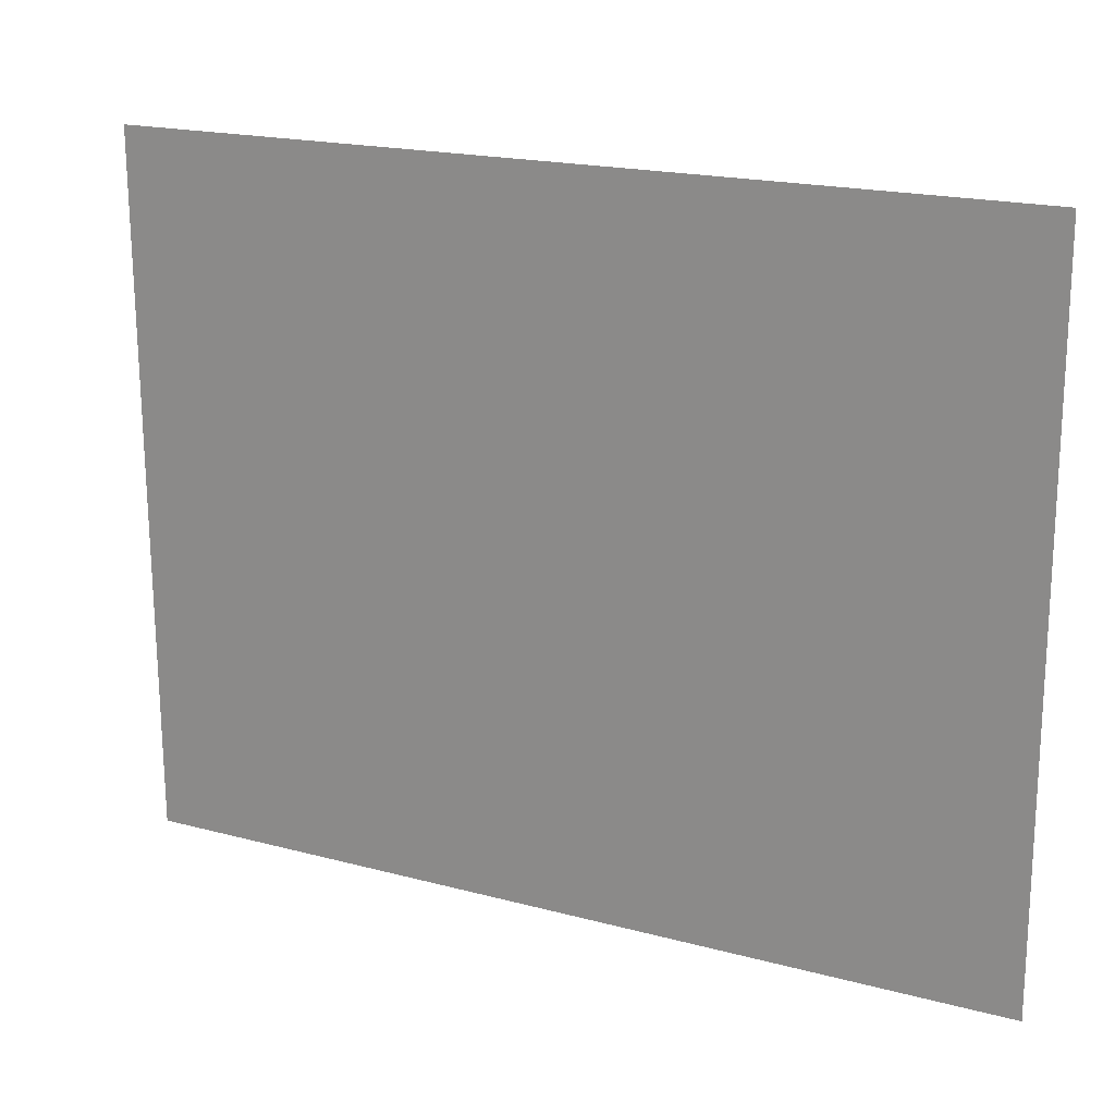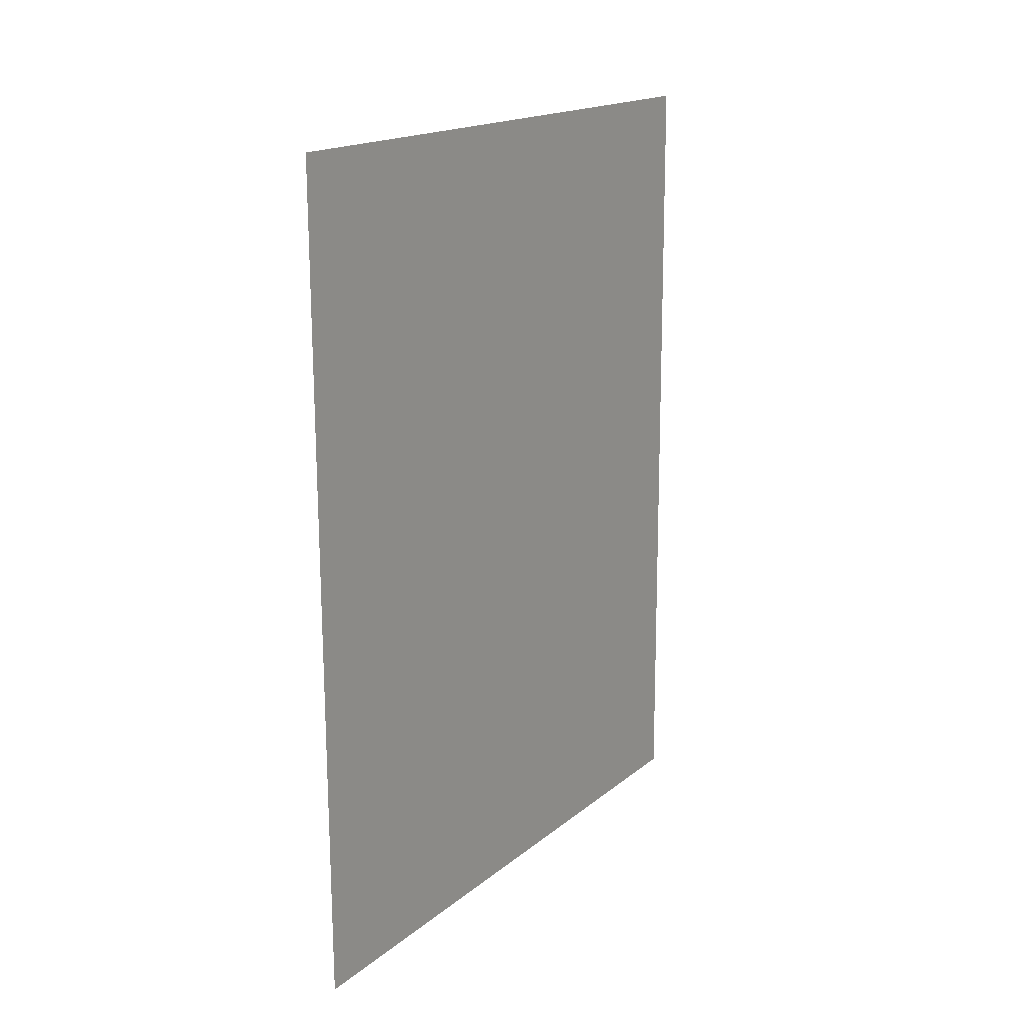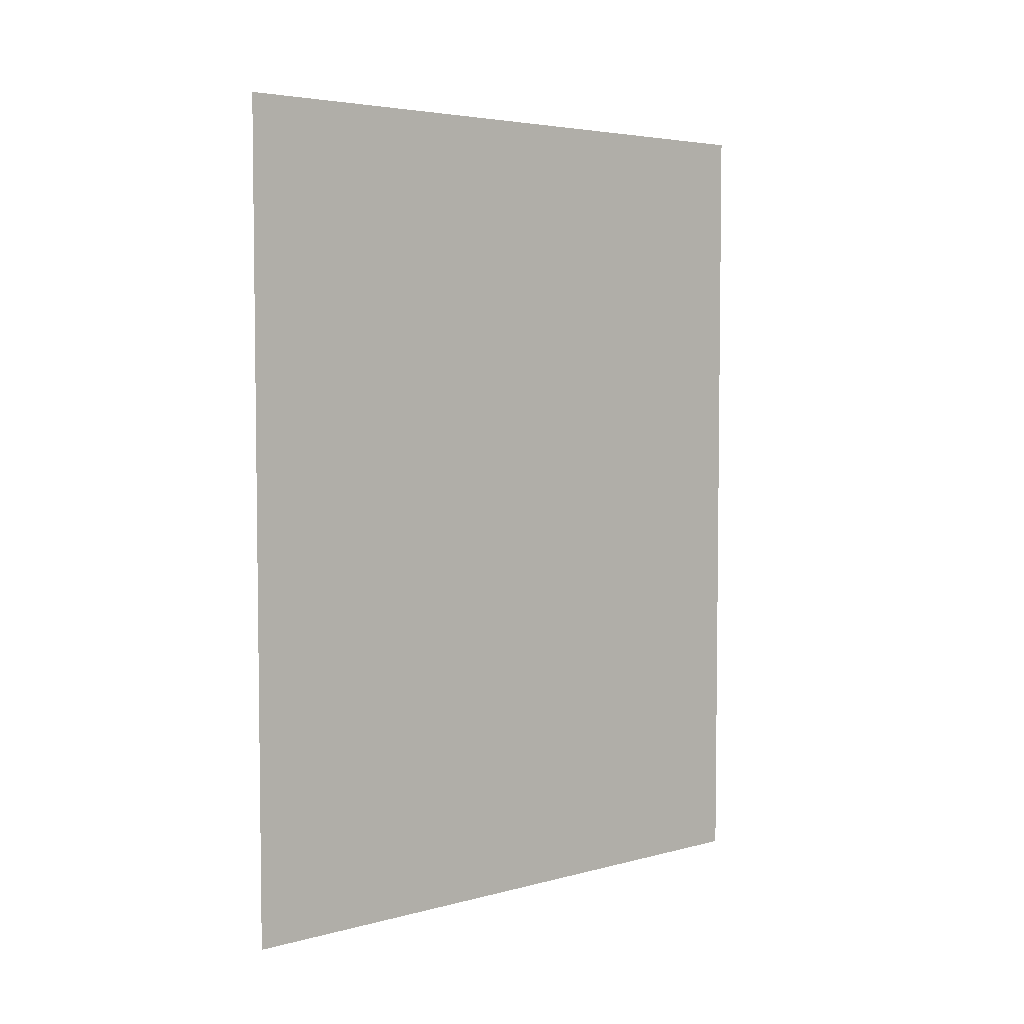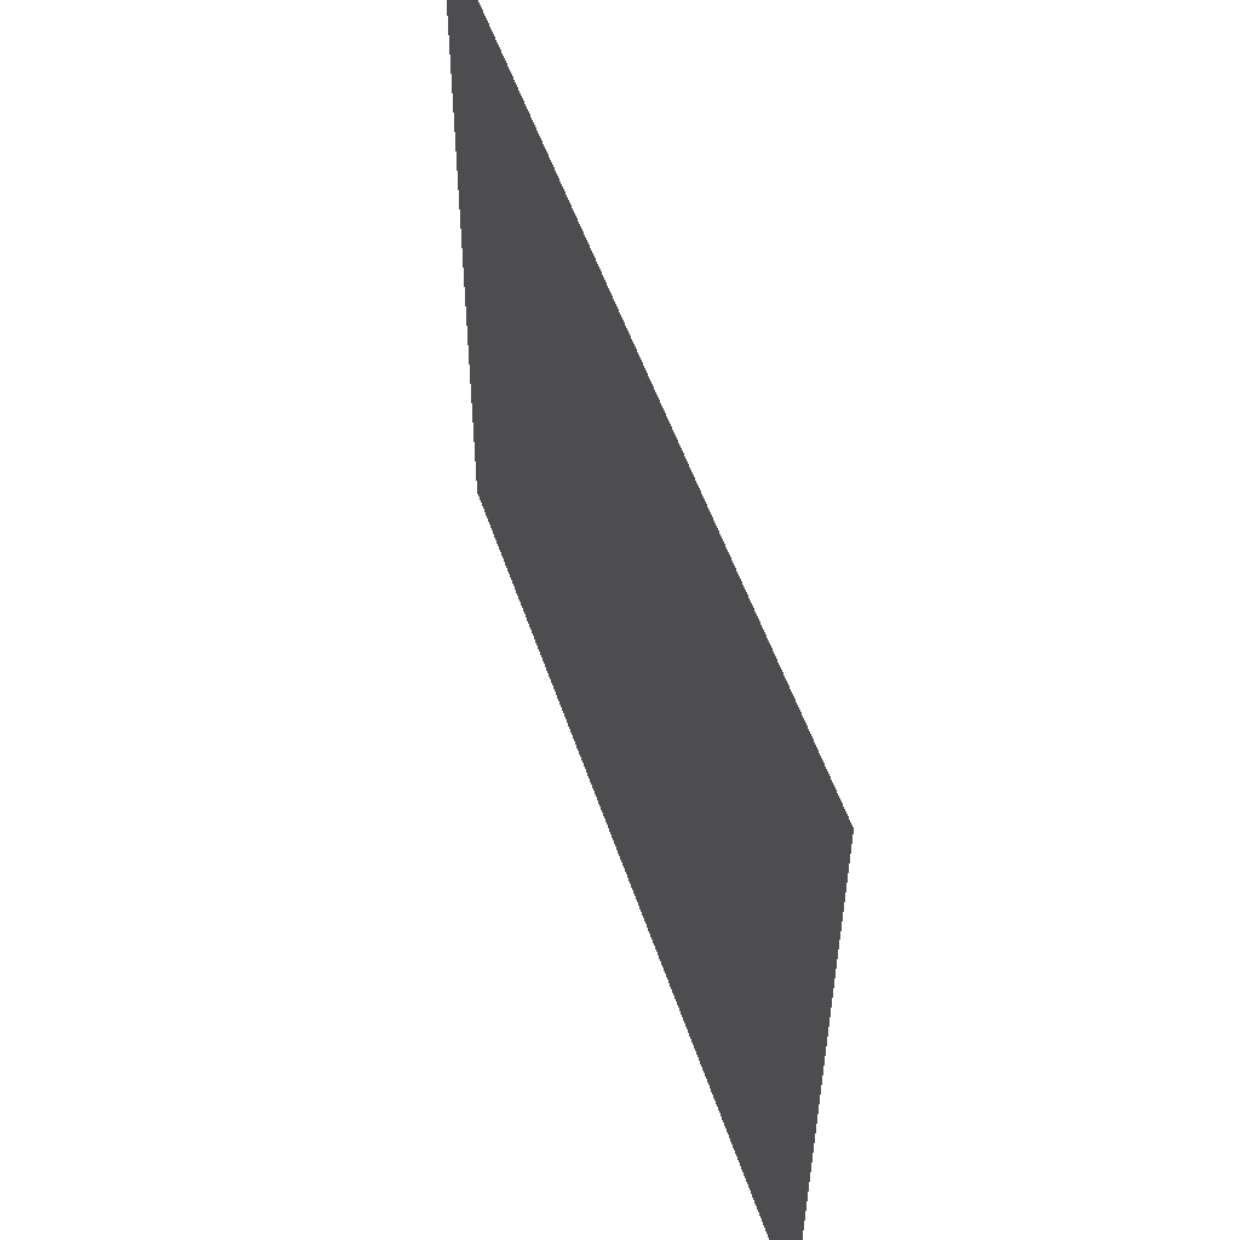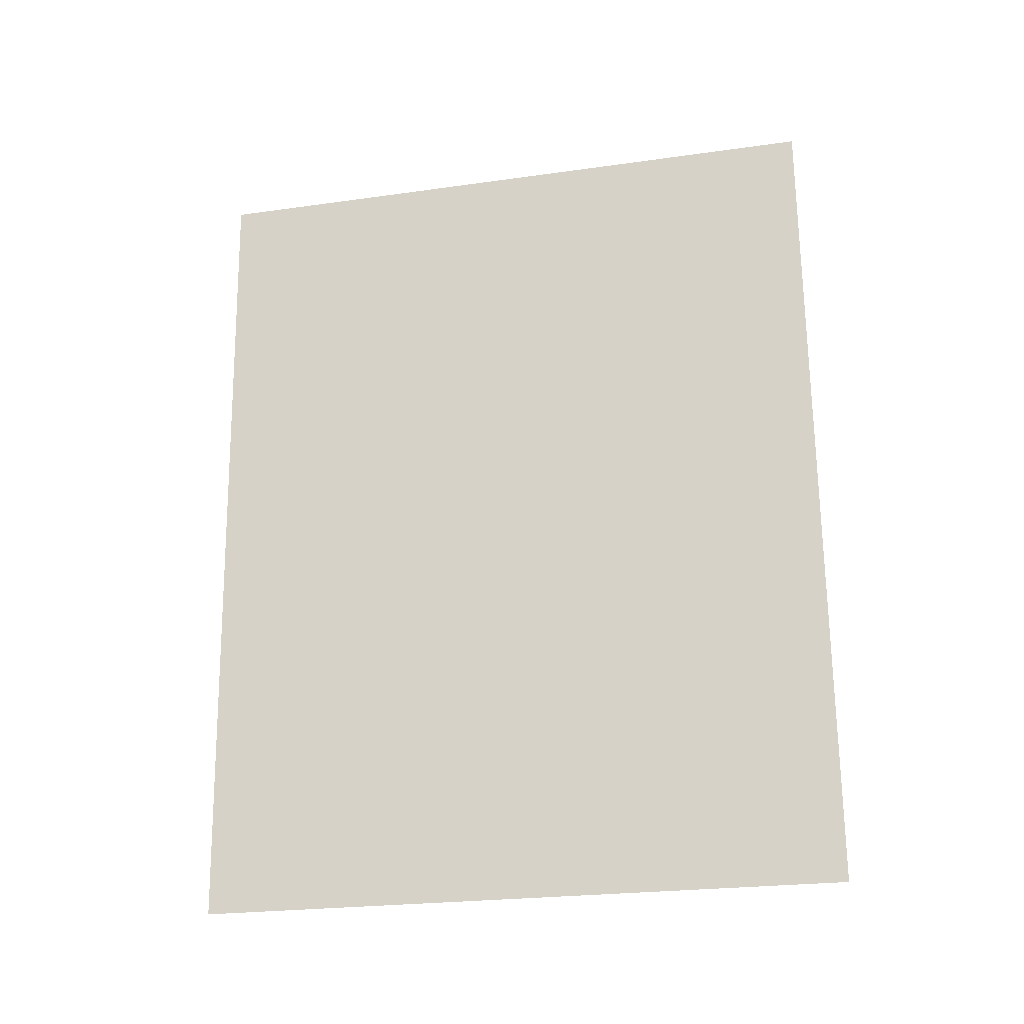
<metadata>
{"format":"obj","ext":"obj","renderer":"f3d","projection":"perspective","resolution":1024,"background":"white","views":[{"elev":19.8,"azim":118.0,"up":"+Y"},{"elev":17.7,"azim":-146.8,"up":"+Z"},{"elev":3.9,"azim":48.6,"up":"+Z"},{"elev":52.6,"azim":-17.8,"up":"+Y"},{"elev":-22.3,"azim":103.5,"up":"+Z"}]}
</metadata>
<code>
g default
v -3.608 0.4093 -8.747
v -3.608 0.5704 -8.746
v -3.608 0.7314 -8.746
v -3.608 0.8925 -8.745
v -3.608 1.053 -8.744
v -3.608 1.215 -8.743
v -3.609 1.376 -8.743
v -3.609 1.537 -8.742
v -3.609 1.698 -8.741
v -3.609 1.859 -8.741
v -3.609 2.02 -8.74
v -3.61 0.4113 -8.951
v -3.61 0.5723 -8.95
v -3.61 0.7334 -8.95
v -3.611 0.8944 -8.949
v -3.611 1.055 -8.948
v -3.611 1.216 -8.947
v -3.611 1.378 -8.947
v -3.611 1.539 -8.946
v -3.611 1.7 -8.945
v -3.611 1.861 -8.945
v -3.611 2.022 -8.944
v -3.613 0.4132 -9.155
v -3.613 0.5743 -9.154
v -3.613 0.7353 -9.154
v -3.613 0.8963 -9.153
v -3.613 1.057 -9.152
v -3.613 1.218 -9.151
v -3.613 1.379 -9.151
v -3.613 1.541 -9.15
v -3.613 1.702 -9.149
v -3.613 1.863 -9.149
v -3.613 2.024 -9.148
v -3.615 0.4152 -9.359
v -3.615 0.5762 -9.358
v -3.615 0.7373 -9.358
v -3.615 0.8983 -9.357
v -3.615 1.059 -9.356
v -3.615 1.22 -9.355
v -3.615 1.381 -9.355
v -3.615 1.542 -9.354
v -3.615 1.703 -9.353
v -3.615 1.865 -9.353
v -3.615 2.026 -9.352
v -3.617 0.4171 -9.563
v -3.617 0.5782 -9.562
v -3.617 0.7392 -9.562
v -3.617 0.9002 -9.561
v -3.617 1.061 -9.56
v -3.617 1.222 -9.559
v -3.617 1.383 -9.559
v -3.617 1.544 -9.558
v -3.617 1.705 -9.557
v -3.617 1.866 -9.557
v -3.618 2.028 -9.556
v -3.619 0.4191 -9.767
v -3.619 0.5801 -9.766
v -3.619 0.7412 -9.766
v -3.619 0.9022 -9.765
v -3.619 1.063 -9.764
v -3.619 1.224 -9.764
v -3.619 1.385 -9.763
v -3.62 1.546 -9.762
v -3.62 1.707 -9.761
v -3.62 1.868 -9.761
v -3.62 2.029 -9.76
v -3.621 0.421 -9.971
v -3.621 0.5821 -9.97
v -3.621 0.7431 -9.97
v -3.621 0.9041 -9.969
v -3.622 1.065 -9.968
v -3.622 1.226 -9.968
v -3.622 1.387 -9.967
v -3.622 1.548 -9.966
v -3.622 1.709 -9.965
v -3.622 1.87 -9.965
v -3.622 2.031 -9.964
v -3.623 0.423 -10.18
v -3.624 0.584 -10.17
v -3.624 0.745 -10.17
v -3.624 0.9061 -10.17
v -3.624 1.067 -10.17
v -3.624 1.228 -10.17
v -3.624 1.389 -10.17
v -3.624 1.55 -10.17
v -3.624 1.711 -10.17
v -3.624 1.872 -10.17
v -3.624 2.033 -10.17
v -3.626 0.4249 -10.38
v -3.626 0.586 -10.38
v -3.626 0.747 -10.38
v -3.626 0.908 -10.38
v -3.626 1.069 -10.38
v -3.626 1.23 -10.38
v -3.626 1.391 -10.37
v -3.626 1.552 -10.37
v -3.626 1.713 -10.37
v -3.626 1.874 -10.37
v -3.626 2.035 -10.37
v -3.628 0.4269 -10.58
v -3.628 0.5879 -10.58
v -3.628 0.7489 -10.58
v -3.628 0.91 -10.58
v -3.628 1.071 -10.58
v -3.628 1.232 -10.58
v -3.628 1.393 -10.58
v -3.628 1.554 -10.58
v -3.628 1.715 -10.58
v -3.628 1.876 -10.58
v -3.628 2.037 -10.58
v -3.63 0.4288 -10.79
v -3.63 0.5899 -10.79
v -3.63 0.7509 -10.79
v -3.63 0.9119 -10.79
v -3.63 1.073 -10.78
v -3.63 1.234 -10.78
v -3.63 1.395 -10.78
v -3.63 1.556 -10.78
v -3.63 1.717 -10.78
v -3.631 1.878 -10.78
v -3.631 2.039 -10.78
g pasted__pasted__pPlane2 pasted__group26 group27
f 1 2 13 12
f 2 3 14 13
f 3 4 15 14
f 4 5 16 15
f 5 6 17 16
f 6 7 18 17
f 7 8 19 18
f 8 9 20 19
f 9 10 21 20
f 10 11 22 21
f 12 13 24 23
f 13 14 25 24
f 14 15 26 25
f 15 16 27 26
f 16 17 28 27
f 17 18 29 28
f 18 19 30 29
f 19 20 31 30
f 20 21 32 31
f 21 22 33 32
f 23 24 35 34
f 24 25 36 35
f 25 26 37 36
f 26 27 38 37
f 27 28 39 38
f 28 29 40 39
f 29 30 41 40
f 30 31 42 41
f 31 32 43 42
f 32 33 44 43
f 34 35 46 45
f 35 36 47 46
f 36 37 48 47
f 37 38 49 48
f 38 39 50 49
f 39 40 51 50
f 40 41 52 51
f 41 42 53 52
f 42 43 54 53
f 43 44 55 54
f 45 46 57 56
f 46 47 58 57
f 47 48 59 58
f 48 49 60 59
f 49 50 61 60
f 50 51 62 61
f 51 52 63 62
f 52 53 64 63
f 53 54 65 64
f 54 55 66 65
f 56 57 68 67
f 57 58 69 68
f 58 59 70 69
f 59 60 71 70
f 60 61 72 71
f 61 62 73 72
f 62 63 74 73
f 63 64 75 74
f 64 65 76 75
f 65 66 77 76
f 67 68 79 78
f 68 69 80 79
f 69 70 81 80
f 70 71 82 81
f 71 72 83 82
f 72 73 84 83
f 73 74 85 84
f 74 75 86 85
f 75 76 87 86
f 76 77 88 87
f 78 79 90 89
f 79 80 91 90
f 80 81 92 91
f 81 82 93 92
f 82 83 94 93
f 83 84 95 94
f 84 85 96 95
f 85 86 97 96
f 86 87 98 97
f 87 88 99 98
f 89 90 101 100
f 90 91 102 101
f 91 92 103 102
f 92 93 104 103
f 93 94 105 104
f 94 95 106 105
f 95 96 107 106
f 96 97 108 107
f 97 98 109 108
f 98 99 110 109
f 100 101 112 111
f 101 102 113 112
f 102 103 114 113
f 103 104 115 114
f 104 105 116 115
f 105 106 117 116
f 106 107 118 117
f 107 108 119 118
f 108 109 120 119
f 109 110 121 120

</code>
